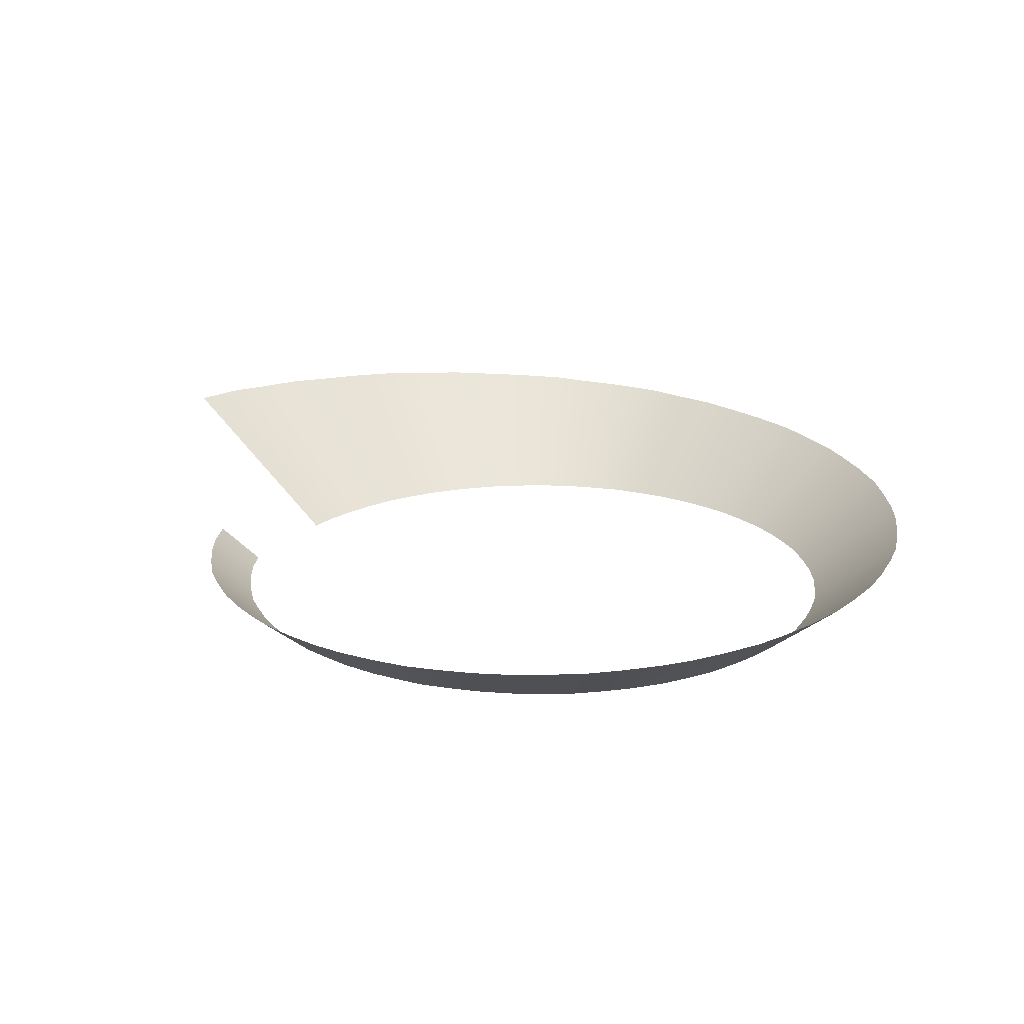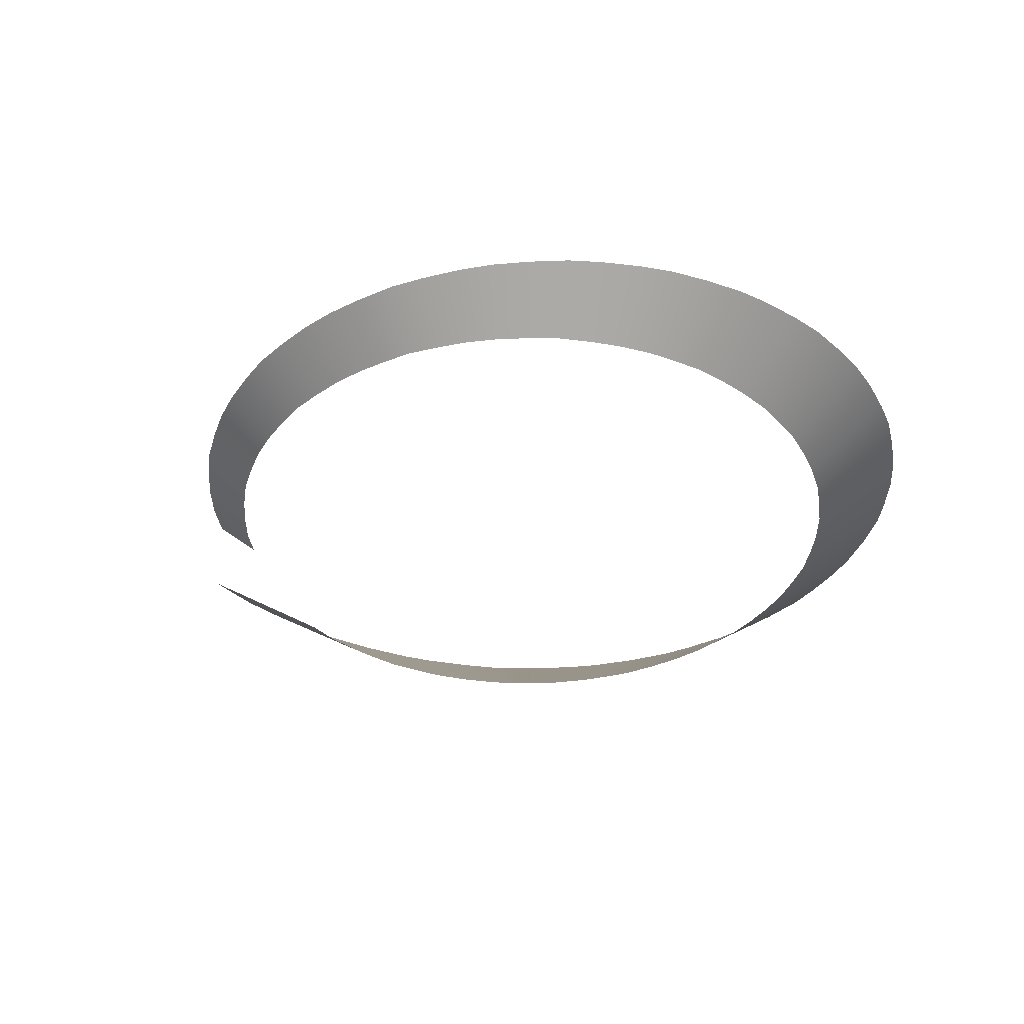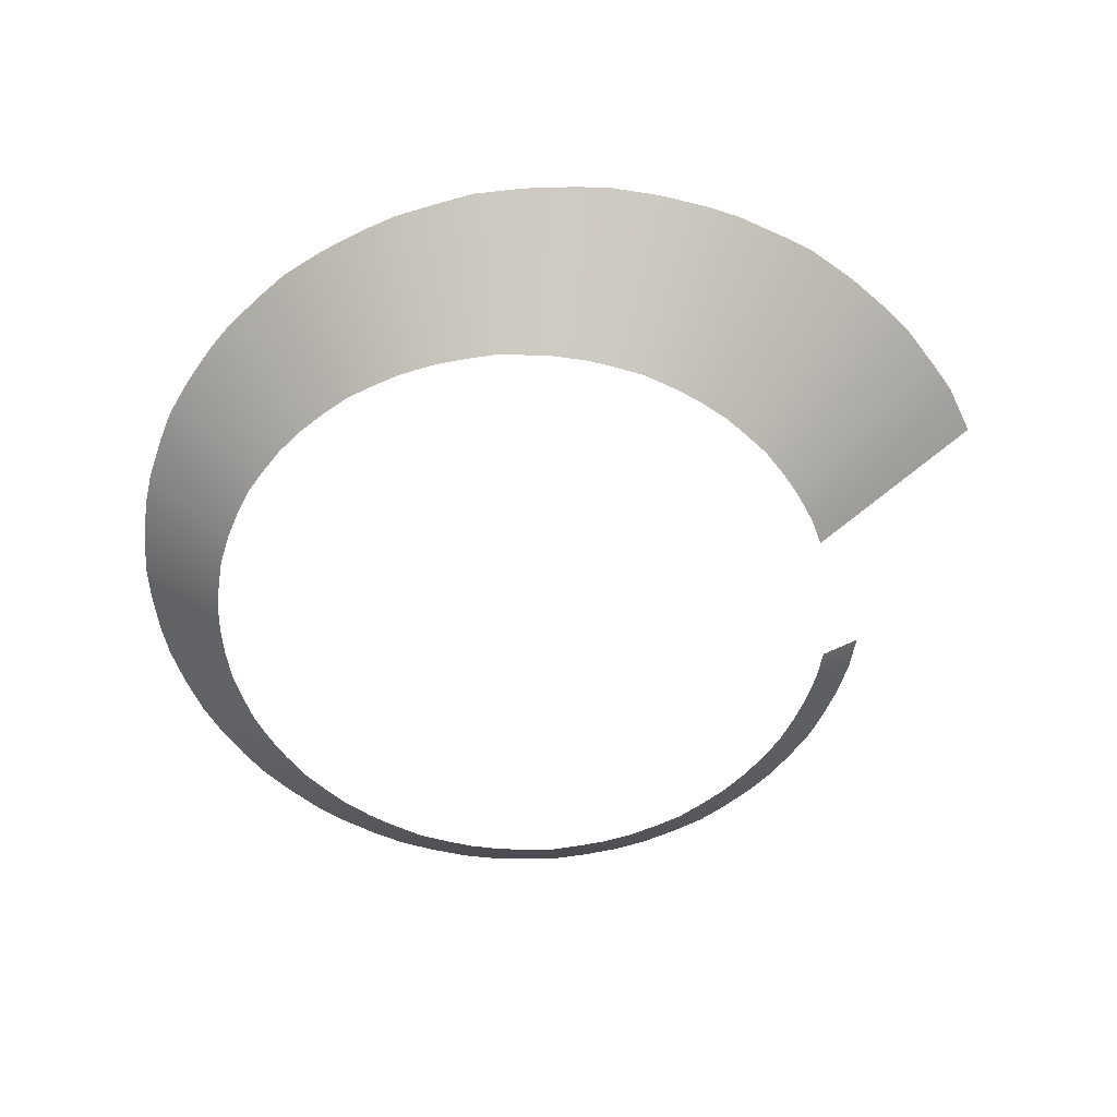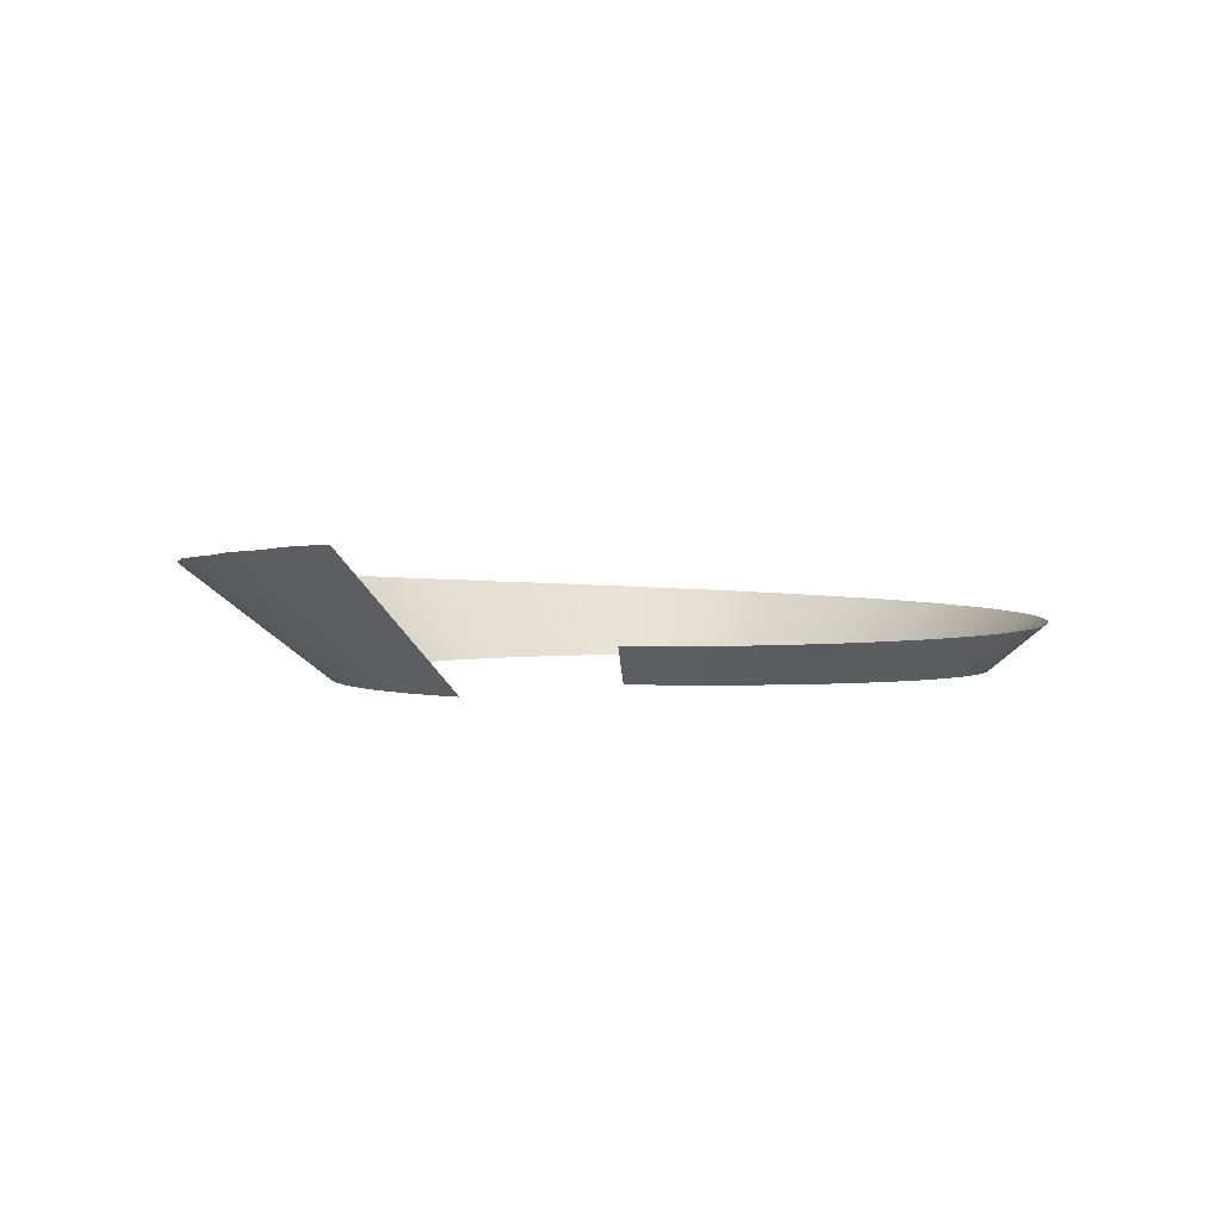
<metadata>
{"format":"obj","ext":"obj","renderer":"f3d","projection":"perspective","resolution":1024,"background":"white","views":[{"elev":20.4,"azim":-159.6,"up":"+Z"},{"elev":-36.4,"azim":-157.4,"up":"+Z"},{"elev":-55.9,"azim":5.1,"up":"+Z"},{"elev":2.0,"azim":110.2,"up":"+Z"}]}
</metadata>
<code>
g Eff_Model_spiral_18
v 1.292 -0.3116 0.3021
v 1.121 -0.2716 0.1669
v 1.239 -0.452 0.2955
v 1.081 -0.3875 0.1635
v 0.9875 -0.2405 0.06168
v 1.196 -0.5309 0.2885
v 0.9576 -0.3372 0.06051
v 0.8923 -0.2183 -0.0136
v 1.042 -0.4681 0.1598
v 1.12 -0.6565 0.282
v 0.8689 -0.3011 -0.01342
v 0.8351 -0.2049 -0.05891
v 0.8151 -0.2792 -0.05831
v 0.921 -0.419 0.05927
v 0.9811 -0.5727 0.1565
v 1.065 -0.7278 0.2752
v 0.8341 -0.3836 -0.01321
v 0.7808 -0.3619 -0.05762
v 0.8724 -0.5069 0.05814
v 0.9297 -0.6461 0.1529
v 0.9682 -0.8348 0.2689
v 0.7938 -0.4594 -0.01303
v 0.7451 -0.43 -0.05702
v 0.8236 -0.582 0.05694
v 0.8508 -0.7357 0.1497
v 0.8636 -0.9308 0.2627
v 0.7465 -0.5353 -0.01281
v 0.6984 -0.5063 -0.05633
v 0.7583 -0.6577 0.05585
v 0.7659 -0.8178 0.1465
v 0.7895 -0.9819 0.2562
v 0.6909 -0.6008 -0.01262
v 0.6485 -0.565 -0.05573
v 0.6888 -0.7286 0.05478
v 0.6945 -0.8719 0.1431
v 0.6709 -1.055 0.2502
v 0.6323 -0.6633 -0.01243
v 0.5964 -0.6217 -0.05513
v 0.6192 -0.7849 0.05364
v 0.5964 -0.9349 0.14
v 0.5899 -1.094 0.2439
v 0.5639 -0.7209 -0.01221
v 0.5284 -0.6798 -0.05444
v 0.5372 -0.8397 0.05261
v 0.5174 -0.9774 0.1368
v 0.4618 -1.142 0.2381
v 0.4935 -0.7693 -0.01201
v 0.4652 -0.7238 -0.05384
v 0.4597 -0.8845 0.05152
v 0.41 -1.019 0.1338
v 0.3319 -1.178 0.2324
v 0.4169 -0.8156 -0.01178
v 0.3889 -0.7705 -0.05315
v 0.3686 -0.9211 0.05052
v 0.3009 -1.052 0.1308
v 0.2429 -1.191 0.2264
v 0.3378 -0.8479 -0.01158
v 0.3175 -0.7997 -0.05255
v 0.2761 -0.9517 0.04954
v 0.2127 -1.069 0.1277
v 0.111 -1.201 0.2209
v 0.2575 -0.8762 -0.01138
v 0.2451 -0.8259 -0.05195
v 0.1886 -0.9704 0.04852
v 0.1006 -1.079 0.1249
v -0.01959 -1.2 0.2155
v 0.1703 -0.8965 -0.01114
v 0.1581 -0.8468 -0.05126
v 0.09232 -0.9812 0.04758
v -0.01101 -1.081 0.122
v -0.1082 -1.185 0.2098
v 0.08603 -0.907 -0.01093
v 0.08175 -0.8566 -0.05066
v -0.004083 -0.986 0.04666
v -0.09989 -1.07 0.1191
v -0.2337 -1.159 0.2046
v 0.001187 -0.9133 -0.01071
v 0.004801 -0.8635 -0.05006
v -0.09314 -0.9769 0.0457
v -0.2083 -1.05 0.1164
v -0.3189 -1.13 0.1991
v -0.08798 -0.9058 -0.01046
v -0.08441 -0.8565 -0.04937
v -0.1877 -0.9618 0.04482
v -0.2943 -1.025 0.1136
v -0.4351 -1.082 0.1941
v -0.1718 -0.8939 -0.01025
v -0.1607 -0.8464 -0.04877
v -0.2742 -0.9389 0.0439
v -0.3955 -0.9844 0.111
v -0.5452 -1.024 0.1891
v -0.2587 -0.8725 -0.00999
v -0.2477 -0.8255 -0.04807
v -0.3632 -0.9049 0.04306
v -0.4927 -0.937 0.1085
v -0.6178 -0.971 0.184
v -0.338 -0.8431 -0.009767
v -0.3201 -0.799 -0.04748
v -0.4495 -0.8657 0.04224
v -0.5668 -0.8867 0.1058
v -0.713 -0.8946 0.1792
v -0.4158 -0.8098 -0.009541
v -0.3915 -0.7696 -0.04688
v -0.5248 -0.8172 0.04139
v -0.6515 -0.8217 0.1034
v -0.7765 -0.8311 0.1743
v -0.4918 -0.7626 -0.009275
v -0.4678 -0.7228 -0.04618
v -0.6007 -0.7614 0.04061
v -0.717 -0.7605 0.1008
v -0.8538 -0.739 0.1698
v -0.5605 -0.7137 -0.009043
v -0.5308 -0.6786 -0.04559
v -0.6675 -0.7019 0.03981
v -0.7862 -0.6806 0.09849
v -0.9225 -0.6424 0.1653
v -0.6282 -0.6552 -0.00877
v -0.5989 -0.6205 -0.04489
v -0.7298 -0.6319 0.03906
v -0.8492 -0.5968 0.0962
v -0.9637 -0.5626 0.1607
v -0.6847 -0.5929 -0.008533
v -0.6508 -0.5635 -0.04429
v -0.7877 -0.5586 0.03834
v -0.8927 -0.5185 0.09384
v -1.011 -0.4562 0.1564
v -0.7382 -0.5279 -0.008293
v -0.7006 -0.5045 -0.04369
v -0.8329 -0.4814 0.0376
v -0.937 -0.4248 0.09165
v -1.04 -0.3711 0.1521
v -0.7845 -0.4513 -0.00801
v -0.7473 -0.4282 -0.043
v -0.8741 -0.3983 0.03692
v -0.9678 -0.3407 0.08941
v -1.065 -0.259 0.148
v -0.8227 -0.3766 -0.007765
v -0.7829 -0.3599 -0.0424
v -0.9067 -0.3149 0.03623
v -0.9921 -0.2409 0.08733
v -1.082 -0.1467 0.144
v -0.8565 -0.2938 -0.007474
v -0.8171 -0.2772 -0.04171
v -0.9296 -0.2255 0.03559
v -1.009 -0.1405 0.08531
v -1.083 -0.05695 0.14
v -0.8779 -0.2127 -0.007223
v -0.8369 -0.2026 -0.04111
v -0.9472 -0.1352 0.03497
v -1.013 -0.05098 0.08324
v -1.077 0.05471 0.1362
v -0.8953 -0.1308 -0.00697
v -0.8538 -0.1273 -0.04051
v -0.9526 -0.04585 0.03435
v -1.01 0.0498 0.08132
v -1.065 0.1435 0.1324
v -0.9018 -0.04153 -0.006669
v -0.8608 -0.03805 -0.03982
v -0.951 0.04554 0.03377
v -0.9994 0.1388 0.07937
v -1.037 0.2504 0.1289
v -0.9014 0.04195 -0.00641
v -0.8608 0.03902 -0.03922
v -0.9424 0.1346 0.0332
v -0.9758 0.236 0.07756
v -1.003 0.3538 0.1254
v -0.8939 0.1311 -0.006102
v -0.8538 0.1282 -0.03852
v -0.9218 0.2234 0.03266
v -0.9462 0.3307 0.0758
v -0.9638 0.4345 0.1219
v -0.8755 0.2126 -0.005836
v -0.8369 0.2036 -0.03793
v -0.8964 0.3105 0.03214
v -0.9091 0.4123 0.07403
v -0.91 0.5276 0.1187
v -0.8534 0.293 -0.005568
v -0.8171 0.2782 -0.03733
v -0.8608 0.3926 0.03164
v -0.8613 0.4982 0.07238
v -0.8591 0.6014 0.1154
v -0.8187 0.3755 -0.00525
v -0.7829 0.3609 -0.03663
v -0.818 0.472 0.03116
v -0.8121 0.573 0.07072
v -0.7886 0.6809 0.1124
v -0.78 0.449 -0.004976
v -0.7473 0.4293 -0.03603
v -0.77 0.5476 0.0307
v -0.7481 0.6468 0.06919
v -0.7135 0.7545 0.1094
v -0.7328 0.5251 -0.004651
v -0.7005 0.5056 -0.03534
v -0.7116 0.6161 0.03027
v -0.6802 0.716 0.0677
v -0.6426 0.8093 0.1065
v -0.6792 0.5887 -0.004371
v -0.6507 0.5647 -0.03474
v -0.6499 0.681 0.02986
v -0.6104 0.7721 0.06622
v -0.5554 0.8657 0.1038
v -0.6227 0.6496 -0.004088
v -0.5987 0.6218 -0.03414
v -0.581 0.7381 0.02947
v -0.5304 0.8254 0.06485
v -0.4769 0.9089 0.1011
v -0.5544 0.7074 -0.003753
v -0.5307 0.6799 -0.03345
v -0.5074 0.7883 0.0291
v -0.4527 0.87 0.06349
v -0.3811 0.9463 0.09856
v -0.4864 0.7546 -0.003464
v -0.4675 0.7242 -0.03285
v -0.4304 0.834 0.02876
v -0.3639 0.9055 0.06223
v -0.2841 0.9768 0.09617
v -0.4099 0.801 -0.003121
v -0.3912 0.7709 -0.03215
v -0.348 0.8677 0.02844
v -0.2739 0.9354 0.06103
v -0.1962 0.9941 0.09378
v -0.3332 0.8326 -0.002826
v -0.3196 0.8004 -0.03155
v -0.2643 0.8966 0.02813
v -0.1863 0.9541 0.05985
v -0.09601 1.004 0.0916
v -0.2554 0.8605 -0.002528
v -0.2471 0.827 -0.03095
v -0.177 0.9164 0.02786
v -0.09264 0.9647 0.05876
v -0.00651 1.008 0.08944
v -0.1683 0.881 -0.002175
v -0.1601 0.8479 -0.03026
v -0.08944 0.9271 0.0276
v -0.00325 0.9696 0.0577
v 0.09292 0.9977 0.08748
v -0.08641 0.8915 -0.00187
v -0.08356 0.858 -0.02966
v -0.0001363 0.933 0.02738
v 0.09024 0.9606 0.05672
v 0.1905 0.9813 0.08562
v 0.00283 0.8982 -0.00151
v 0.00565 0.865 -0.02897
v 0.08767 0.925 0.02716
v 0.1823 0.9463 0.05581
v 0.2768 0.9575 0.0838
v 0.0852 0.8909 -0.001199
v 0.08284 0.8582 -0.02837
v 0.1744 0.9125 0.02697
v 0.2689 0.9236 0.05492
v 0.3682 0.922 0.08217
v 0.1668 0.8798 -0.0008858
v 0.1594 0.8483 -0.02777
v 0.2612 0.8906 0.02682
v 0.3556 0.8907 0.05412
v 0.4568 0.881 0.08064
v 0.2537 0.8586 -0.0005149
v 0.2465 0.8274 -0.02707
v 0.3431 0.8602 0.02667
v 0.4399 0.8531 0.05338
v 0.5318 0.8321 0.07916
v 0.331 0.8303 -0.0001949
v 0.3191 0.801 -0.02647
v 0.4233 0.8255 0.02655
v 0.5154 0.8049 0.05268
v 0.6095 0.7745 0.07785
v 0.4069 0.7984 0.0001282
v 0.3908 0.7718 -0.02587
v 0.4991 0.778 0.02646
v 0.5896 0.751 0.05205
v 0.676 0.7146 0.0766
v 0.483 0.7514 0.0005097
v 0.4671 0.725 -0.02518
v 0.5698 0.7275 0.02638
v 0.6567 0.6917 0.05147
v 0.74 0.6429 0.07552
v 0.5501 0.7041 0.0008392
v 0.5306 0.6809 -0.02458
v 0.6373 0.6687 0.02635
v 0.7178 0.6238 0.05097
v 0.7992 0.5678 0.07455
v 0.6179 0.6457 0.001228
v 0.5986 0.6228 -0.02389
v 0.6956 0.6045 0.02631
v 0.775 0.5527 0.05052
v 0.8444 0.4905 0.07364
v 0.6733 0.5852 0.001564
v 0.6509 0.5658 -0.02328
v 0.7505 0.5375 0.0263
v 0.8206 0.4757 0.05012
v 0.8868 0.4055 0.07289
v 0.7259 0.5222 0.001903
v 0.701 0.5067 -0.02268
v 0.7966 0.4608 0.02634
v 0.8615 0.3948 0.04979
v 0.9195 0.3222 0.07222
v 0.7723 0.4457 0.002303
v 0.7478 0.4304 -0.02199
v 0.8359 0.384 0.02637
v 0.8947 0.3117 0.04951
v 0.9435 0.2307 0.0717
v 0.9178 0.2243 0.0493
v 0.81 0.3731 0.002648
v 0.7837 0.362 -0.02139
v 0.8695 0.3011 0.02646
v 0.8916 0.2178 0.02654
v 0.8439 0.2903 0.003056
v 0.8179 0.2793 -0.0207
v 0.865 0.2113 0.003408
v 0.838 0.2046 -0.0201
g Eff_Model_spiral_18_0
f 3 2 1
f 2 3 4
f 4 5 2
f 6 4 3
f 5 4 7
f 7 8 5
f 4 6 9
f 9 7 4
f 10 9 6
f 8 7 11
f 11 12 8
f 12 11 13
f 7 9 14
f 14 11 7
f 9 10 15
f 15 14 9
f 16 15 10
f 17 13 11
f 11 14 17
f 13 17 18
f 14 15 19
f 19 17 14
f 15 16 20
f 20 19 15
f 21 20 16
f 22 18 17
f 17 19 22
f 18 22 23
f 19 20 24
f 24 22 19
f 20 21 25
f 25 24 20
f 26 25 21
f 27 23 22
f 22 24 27
f 23 27 28
f 24 25 29
f 29 27 24
f 25 26 30
f 30 29 25
f 31 30 26
f 32 28 27
f 27 29 32
f 28 32 33
f 29 30 34
f 34 32 29
f 30 31 35
f 35 34 30
f 36 35 31
f 37 33 32
f 32 34 37
f 33 37 38
f 34 35 39
f 39 37 34
f 35 36 40
f 40 39 35
f 41 40 36
f 42 38 37
f 37 39 42
f 38 42 43
f 39 40 44
f 44 42 39
f 40 41 45
f 45 44 40
f 46 45 41
f 47 43 42
f 42 44 47
f 43 47 48
f 44 45 49
f 49 47 44
f 45 46 50
f 50 49 45
f 51 50 46
f 52 48 47
f 47 49 52
f 48 52 53
f 49 50 54
f 54 52 49
f 50 51 55
f 55 54 50
f 56 55 51
f 57 53 52
f 52 54 57
f 53 57 58
f 54 55 59
f 59 57 54
f 55 56 60
f 60 59 55
f 61 60 56
f 62 58 57
f 57 59 62
f 58 62 63
f 59 60 64
f 64 62 59
f 60 61 65
f 65 64 60
f 66 65 61
f 67 63 62
f 62 64 67
f 63 67 68
f 64 65 69
f 69 67 64
f 65 66 70
f 70 69 65
f 71 70 66
f 72 68 67
f 67 69 72
f 68 72 73
f 69 70 74
f 74 72 69
f 70 71 75
f 75 74 70
f 76 75 71
f 77 73 72
f 72 74 77
f 73 77 78
f 74 75 79
f 79 77 74
f 75 76 80
f 80 79 75
f 81 80 76
f 82 78 77
f 77 79 82
f 78 82 83
f 79 80 84
f 84 82 79
f 80 81 85
f 85 84 80
f 86 85 81
f 87 83 82
f 82 84 87
f 83 87 88
f 84 85 89
f 89 87 84
f 85 86 90
f 90 89 85
f 91 90 86
f 92 88 87
f 87 89 92
f 88 92 93
f 89 90 94
f 94 92 89
f 90 91 95
f 95 94 90
f 96 95 91
f 97 93 92
f 92 94 97
f 93 97 98
f 94 95 99
f 99 97 94
f 95 96 100
f 100 99 95
f 101 100 96
f 102 98 97
f 97 99 102
f 98 102 103
f 99 100 104
f 104 102 99
f 100 101 105
f 105 104 100
f 106 105 101
f 107 103 102
f 102 104 107
f 103 107 108
f 104 105 109
f 109 107 104
f 105 106 110
f 110 109 105
f 111 110 106
f 112 108 107
f 107 109 112
f 108 112 113
f 109 110 114
f 114 112 109
f 110 111 115
f 115 114 110
f 116 115 111
f 117 113 112
f 112 114 117
f 113 117 118
f 114 115 119
f 119 117 114
f 115 116 120
f 120 119 115
f 121 120 116
f 122 118 117
f 117 119 122
f 118 122 123
f 119 120 124
f 124 122 119
f 120 121 125
f 125 124 120
f 126 125 121
f 127 123 122
f 122 124 127
f 123 127 128
f 124 125 129
f 129 127 124
f 125 126 130
f 130 129 125
f 131 130 126
f 132 128 127
f 127 129 132
f 128 132 133
f 129 130 134
f 134 132 129
f 130 131 135
f 135 134 130
f 136 135 131
f 137 133 132
f 132 134 137
f 133 137 138
f 134 135 139
f 139 137 134
f 135 136 140
f 140 139 135
f 141 140 136
f 142 138 137
f 137 139 142
f 138 142 143
f 139 140 144
f 144 142 139
f 140 141 145
f 145 144 140
f 146 145 141
f 147 143 142
f 142 144 147
f 143 147 148
f 144 145 149
f 149 147 144
f 145 146 150
f 150 149 145
f 151 150 146
f 152 148 147
f 147 149 152
f 148 152 153
f 149 150 154
f 154 152 149
f 150 151 155
f 155 154 150
f 156 155 151
f 157 153 152
f 152 154 157
f 153 157 158
f 154 155 159
f 159 157 154
f 155 156 160
f 160 159 155
f 161 160 156
f 162 158 157
f 157 159 162
f 158 162 163
f 159 160 164
f 164 162 159
f 160 161 165
f 165 164 160
f 166 165 161
f 167 163 162
f 162 164 167
f 163 167 168
f 164 165 169
f 169 167 164
f 165 166 170
f 170 169 165
f 171 170 166
f 172 168 167
f 167 169 172
f 168 172 173
f 169 170 174
f 174 172 169
f 170 171 175
f 175 174 170
f 176 175 171
f 177 173 172
f 172 174 177
f 173 177 178
f 174 175 179
f 179 177 174
f 175 176 180
f 180 179 175
f 181 180 176
f 182 178 177
f 177 179 182
f 178 182 183
f 179 180 184
f 184 182 179
f 180 181 185
f 185 184 180
f 186 185 181
f 187 183 182
f 182 184 187
f 183 187 188
f 184 185 189
f 189 187 184
f 185 186 190
f 190 189 185
f 191 190 186
f 192 188 187
f 187 189 192
f 188 192 193
f 189 190 194
f 194 192 189
f 190 191 195
f 195 194 190
f 196 195 191
f 197 193 192
f 192 194 197
f 193 197 198
f 194 195 199
f 199 197 194
f 195 196 200
f 200 199 195
f 201 200 196
f 202 198 197
f 197 199 202
f 198 202 203
f 199 200 204
f 204 202 199
f 200 201 205
f 205 204 200
f 206 205 201
f 207 203 202
f 202 204 207
f 203 207 208
f 204 205 209
f 209 207 204
f 205 206 210
f 210 209 205
f 211 210 206
f 212 208 207
f 207 209 212
f 208 212 213
f 209 210 214
f 214 212 209
f 210 211 215
f 215 214 210
f 216 215 211
f 217 213 212
f 212 214 217
f 213 217 218
f 214 215 219
f 219 217 214
f 215 216 220
f 220 219 215
f 221 220 216
f 222 218 217
f 217 219 222
f 218 222 223
f 219 220 224
f 224 222 219
f 220 221 225
f 225 224 220
f 226 225 221
f 227 223 222
f 222 224 227
f 223 227 228
f 224 225 229
f 229 227 224
f 225 226 230
f 230 229 225
f 231 230 226
f 232 228 227
f 227 229 232
f 228 232 233
f 229 230 234
f 234 232 229
f 230 231 235
f 235 234 230
f 236 235 231
f 237 233 232
f 232 234 237
f 233 237 238
f 234 235 239
f 239 237 234
f 235 236 240
f 240 239 235
f 241 240 236
f 242 238 237
f 237 239 242
f 238 242 243
f 239 240 244
f 244 242 239
f 240 241 245
f 245 244 240
f 246 245 241
f 247 243 242
f 242 244 247
f 243 247 248
f 244 245 249
f 249 247 244
f 245 246 250
f 250 249 245
f 251 250 246
f 252 248 247
f 247 249 252
f 248 252 253
f 249 250 254
f 254 252 249
f 250 251 255
f 255 254 250
f 256 255 251
f 257 253 252
f 252 254 257
f 253 257 258
f 254 255 259
f 259 257 254
f 255 256 260
f 260 259 255
f 261 260 256
f 262 258 257
f 257 259 262
f 258 262 263
f 259 260 264
f 264 262 259
f 260 261 265
f 265 264 260
f 266 265 261
f 267 263 262
f 262 264 267
f 263 267 268
f 264 265 269
f 269 267 264
f 265 266 270
f 270 269 265
f 271 270 266
f 272 268 267
f 267 269 272
f 268 272 273
f 269 270 274
f 274 272 269
f 270 271 275
f 275 274 270
f 276 275 271
f 277 273 272
f 272 274 277
f 273 277 278
f 274 275 279
f 279 277 274
f 275 276 280
f 280 279 275
f 281 280 276
f 282 278 277
f 277 279 282
f 278 282 283
f 279 280 284
f 284 282 279
f 280 281 285
f 285 284 280
f 286 285 281
f 287 283 282
f 282 284 287
f 283 287 288
f 284 285 289
f 289 287 284
f 285 286 290
f 290 289 285
f 291 290 286
f 292 288 287
f 287 289 292
f 288 292 293
f 289 290 294
f 294 292 289
f 290 291 295
f 295 294 290
f 296 295 291
f 297 293 292
f 292 294 297
f 293 297 298
f 294 295 299
f 299 297 294
f 295 296 300
f 300 299 295
f 301 300 296
f 300 301 302
f 303 298 297
f 297 299 303
f 298 303 304
f 302 305 300
f 299 300 305
f 305 303 299
f 305 302 306
f 307 304 303
f 303 305 307
f 306 307 305
f 304 307 308
f 307 306 309
f 309 308 307
f 308 309 310

</code>
